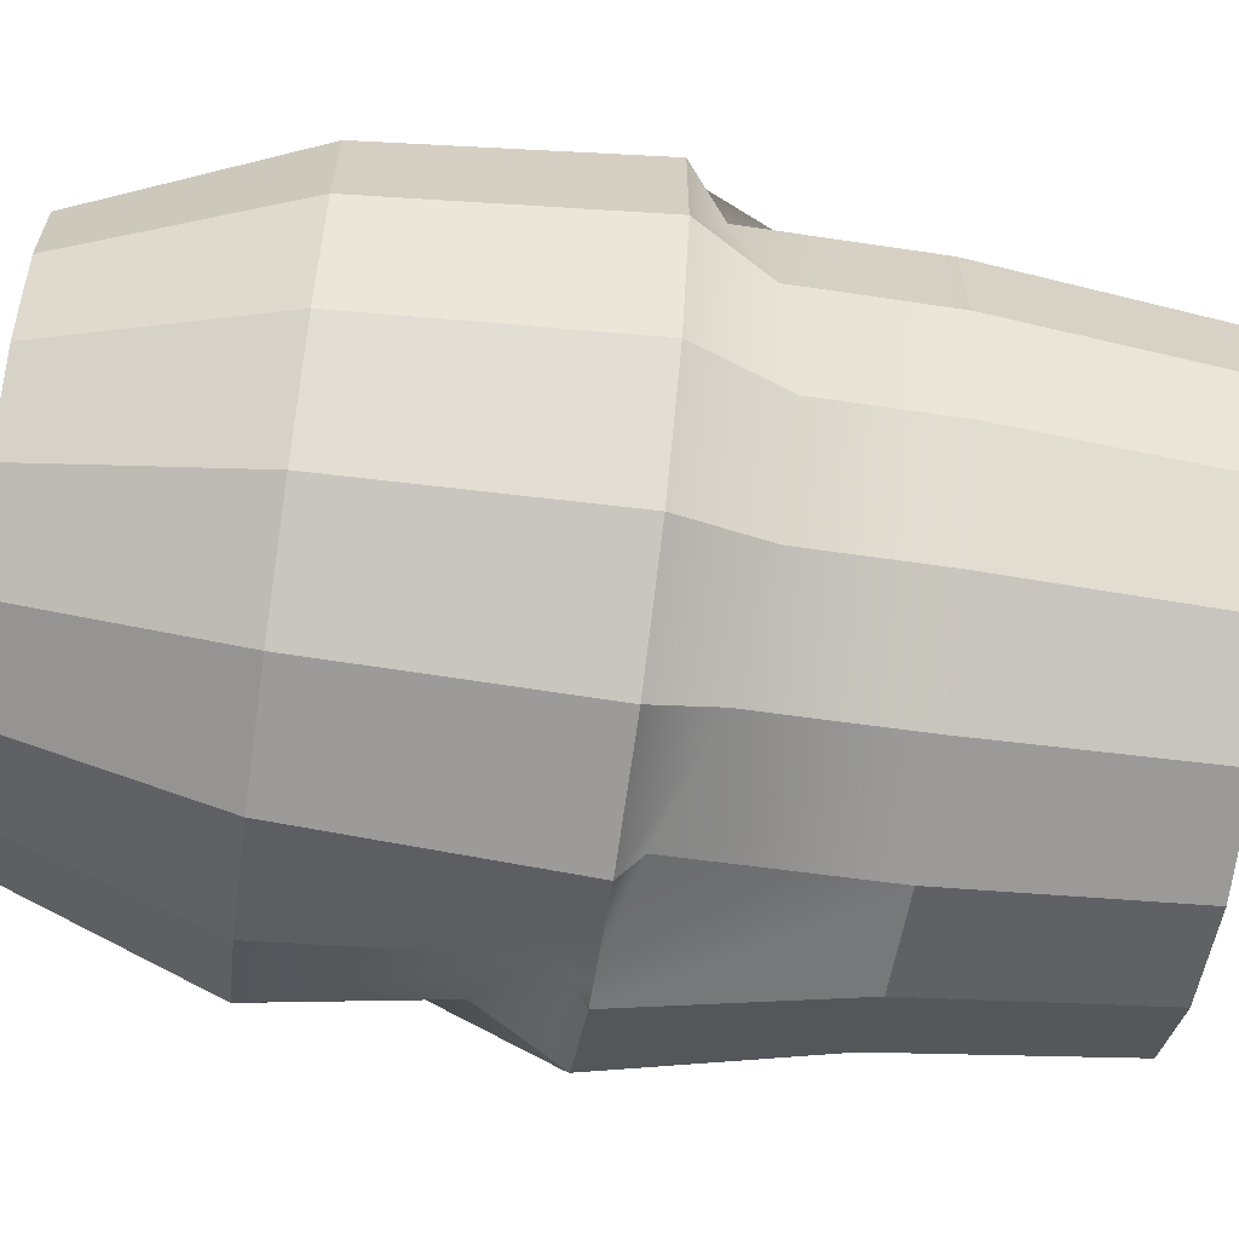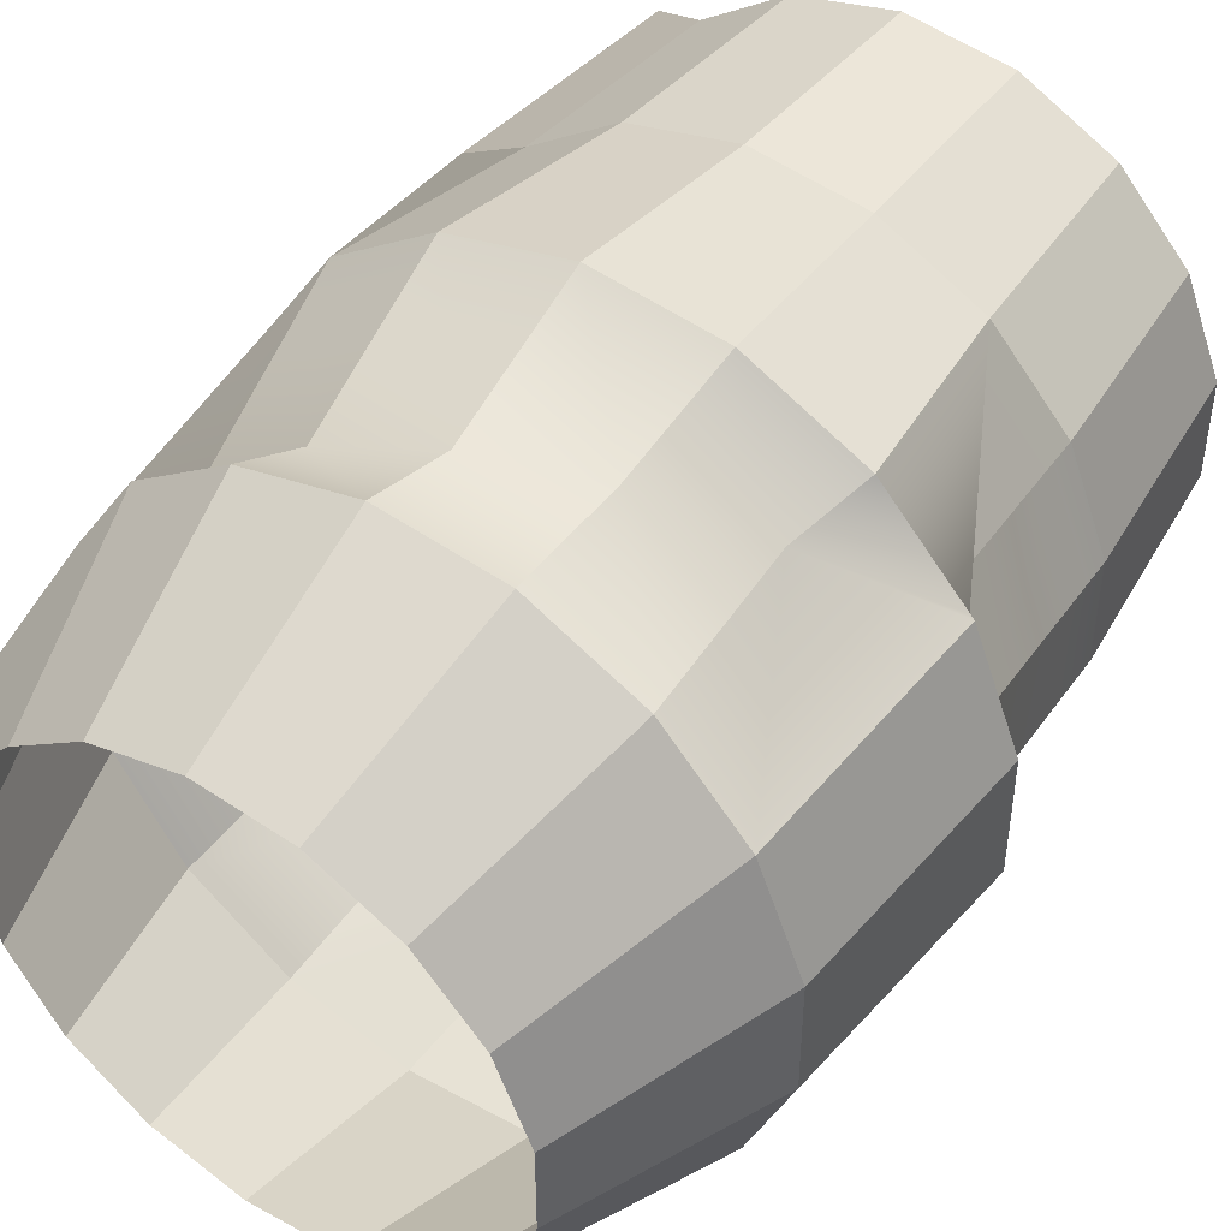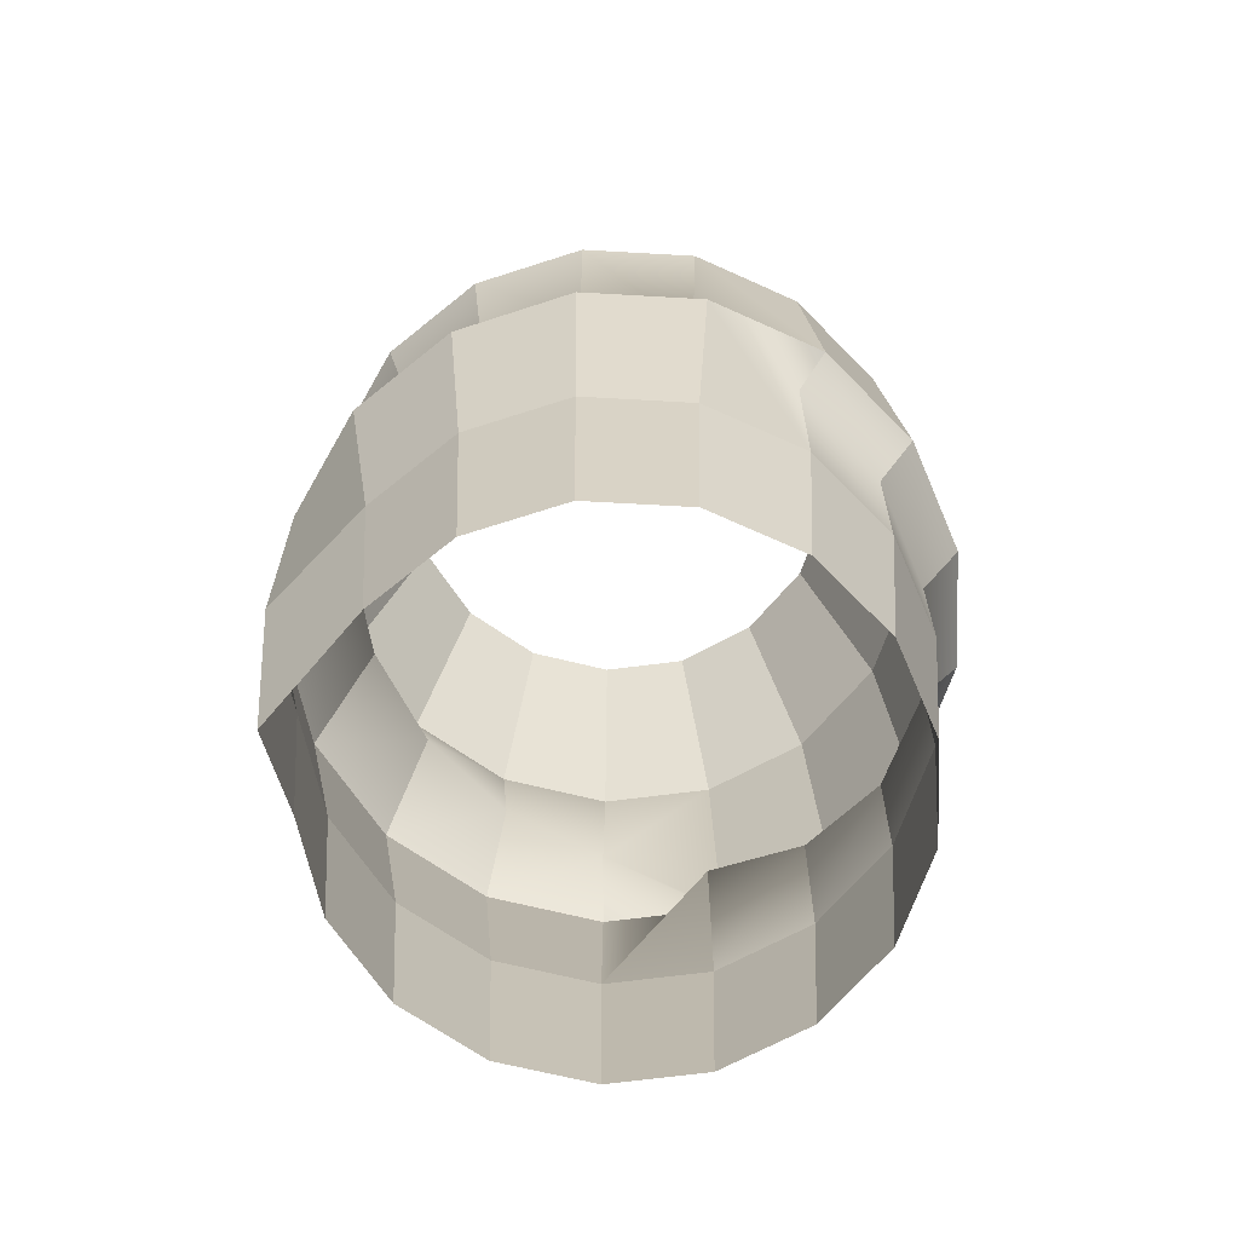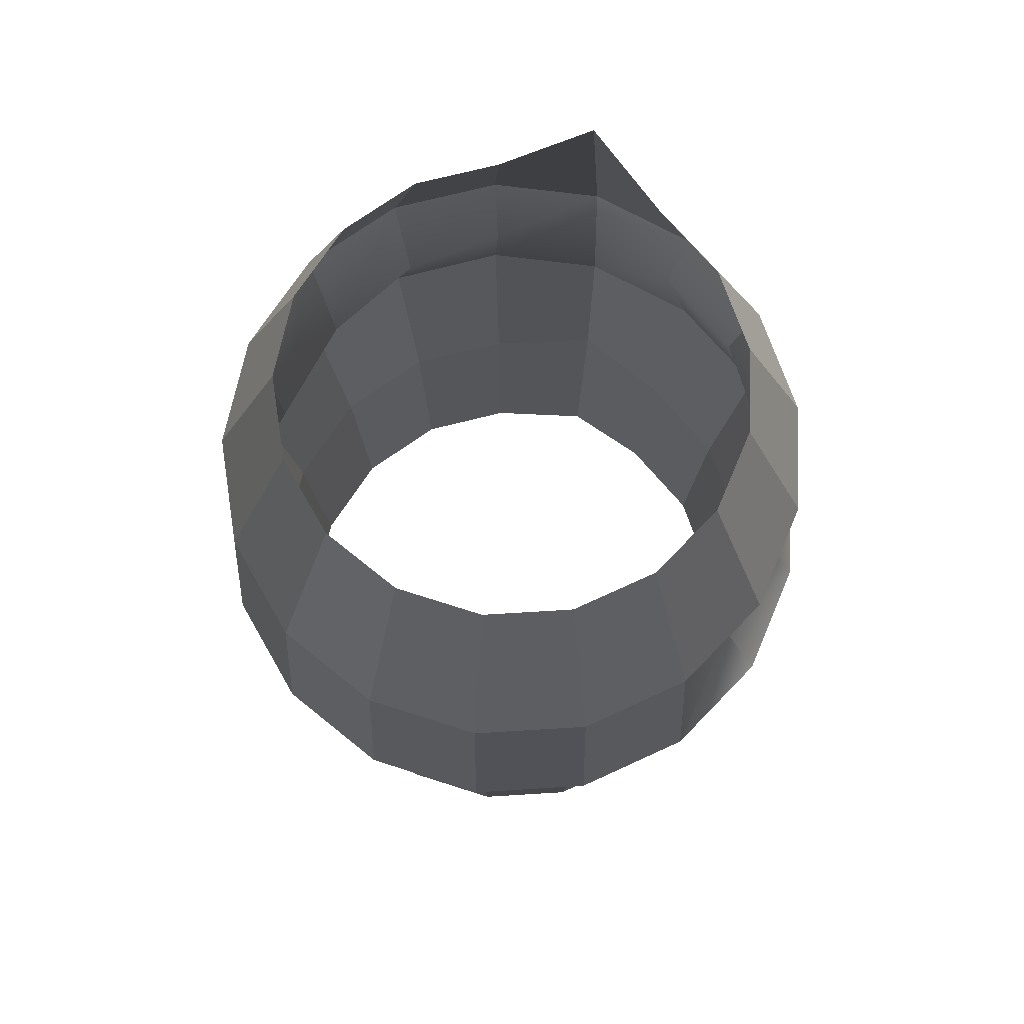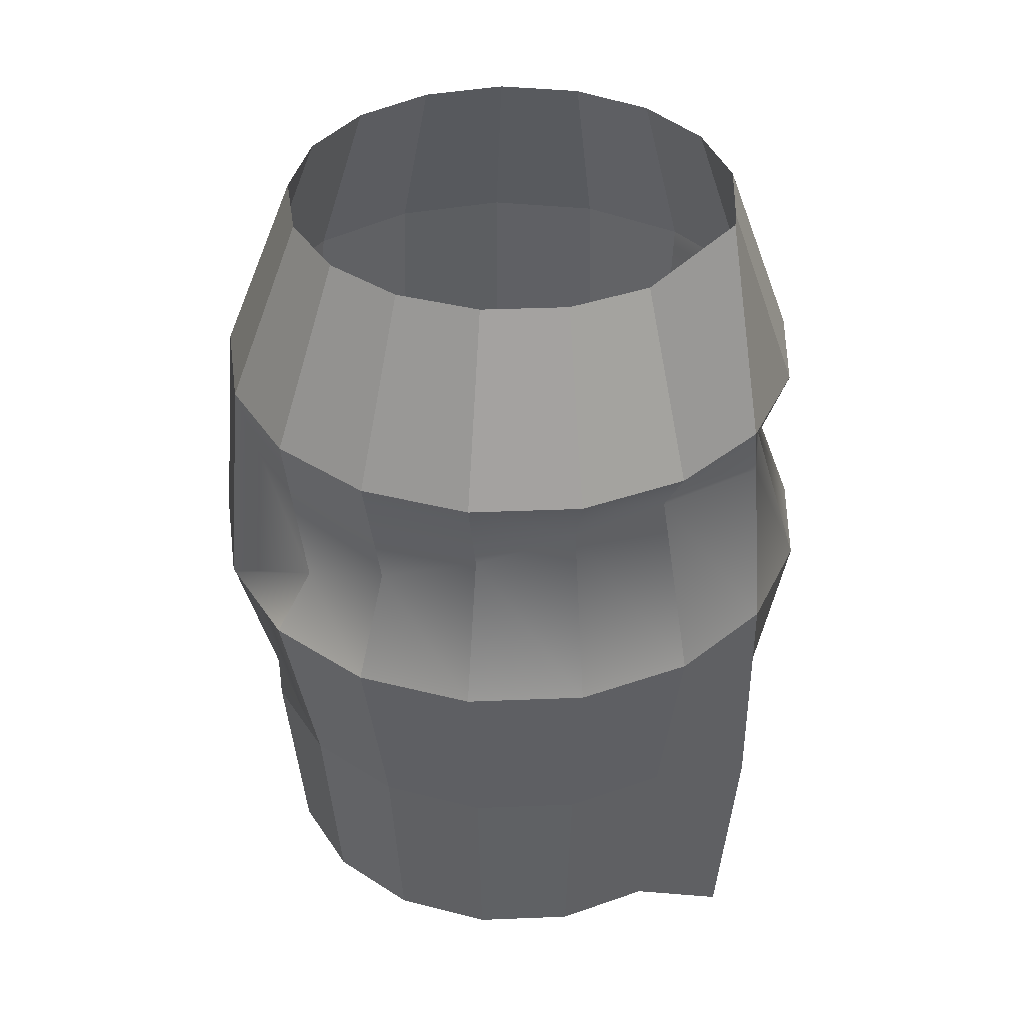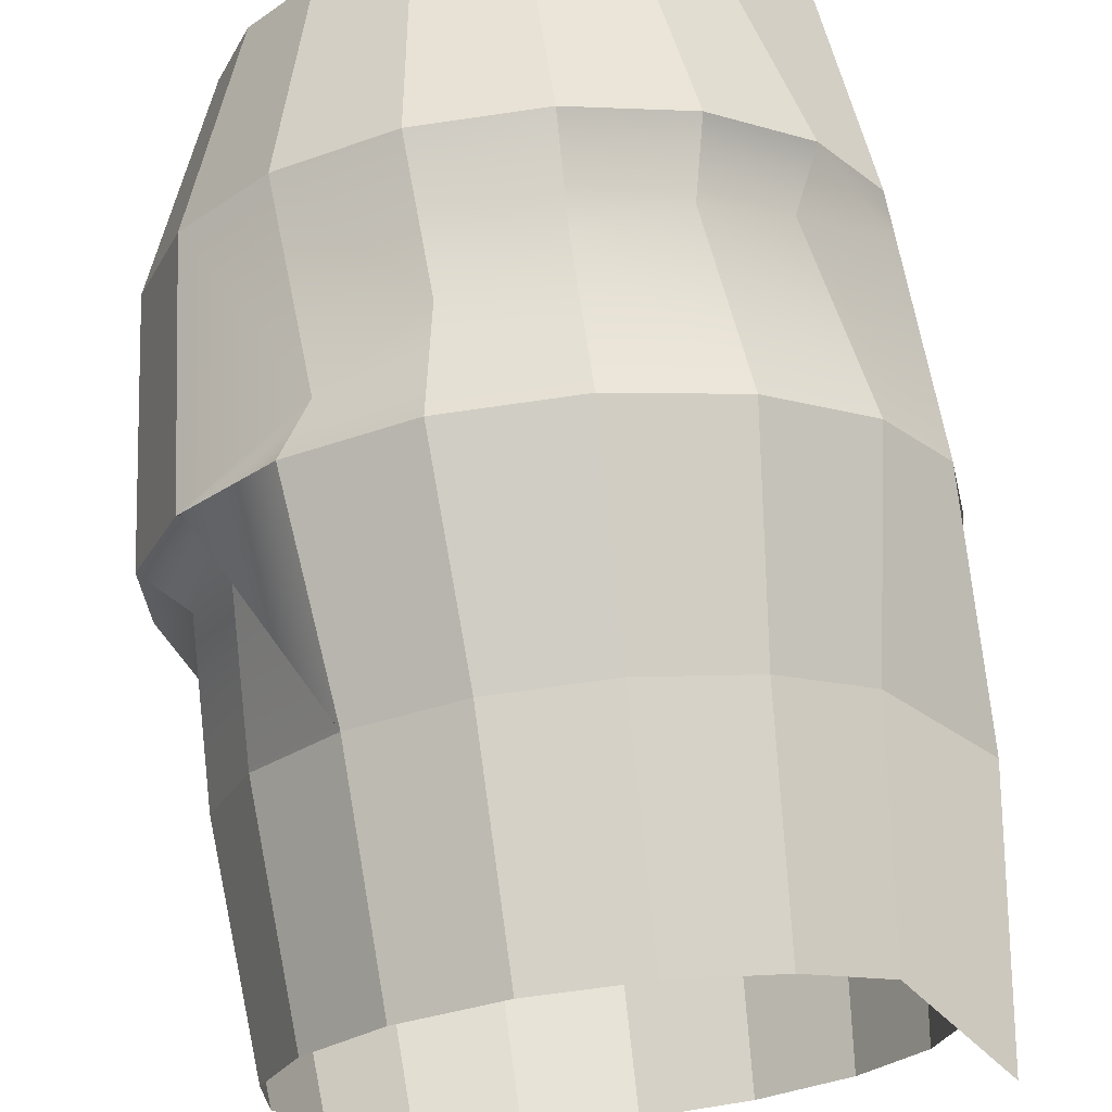
<metadata>
{"format":"obj","ext":"obj","renderer":"f3d","projection":"perspective","resolution":1024,"background":"white","views":[{"elev":-64.6,"azim":-98.1,"up":"+Z"},{"elev":48.2,"azim":-145.7,"up":"+Z"},{"elev":-67.9,"azim":139.7,"up":"+Y"},{"elev":72.9,"azim":-93.5,"up":"+Y"},{"elev":37.7,"azim":12.9,"up":"+Y"},{"elev":70.2,"azim":-6.3,"up":"+Z"}]}
</metadata>
<code>
o CUPIC_ROCKETSHIP.050
v 4.051 -6.68 -1.571
v 4.366 -3.3 -1.694
v 4.683 -3.3 -0
v 4.344 -6.68 -2e-06
v 4.932 -0.1458 -1.946
v 5.291 -0.1082 -0.01479
v 4.252 1.873 -1.65
v 4.631 3.72 -1.829
v 4.971 3.72 -0.01479
v 4.512 2.464 2e-06
v 3.575 6.84 -1.385
v 3.834 6.84 2e-06
v 3.209 -6.68 -2.93
v 3.459 -3.3 -3.16
v 3.896 -0.1082 -3.616
v 3.415 1.123 -3.12
v 3.66 3.72 -3.398
v 2.833 6.84 -2.583
v 1.934 -6.68 -3.893
v 2.083 -3.3 -4.199
v 2.329 -0.1082 -4.8
v 2.087 0.3039 -4.207
v 2.187 3.72 -4.51
v 1.709 6.84 -3.432
v 0.3966 -6.68 -4.33
v 0.4252 -3.3 -4.671
v 0.4272 -0.4585 -4.694
v 0.4392 -0.1082 -5.337
v 1.779 -0.1082 -4.956
v 0.4121 3.72 -5.015
v 0.3535 6.84 -3.818
v -1.195 -6.68 -4.183
v -1.291 -3.3 -4.512
v -1.297 -1.05 -4.53
v -1.517 -0.1082 -5.156
v -1.425 3.72 -4.845
v -1.05 6.84 -3.688
v -2.625 -6.68 -3.47
v -2.834 -3.3 -3.743
v -2.844 -1.393 -3.756
v -3.275 -0.1082 -4.28
v -3.078 3.72 -4.022
v -2.311 6.84 -3.06
v -3.702 -6.68 -2.289
v -3.996 -3.3 -2.469
v -4.009 -1.443 -2.478
v -4.599 -0.1082 -2.829
v -4.321 3.72 -2.658
v -3.26 6.84 -2.018
v -4.279 -6.68 -0.7991
v -4.618 -3.3 -0.8619
v -4.636 -1.193 -0.8651
v -5.308 -0.1082 -0.997
v -4.987 3.72 -0.9375
v -3.769 6.84 -0.7045
v -4.279 -6.68 0.7991
v -4.618 -3.3 0.8619
v -4.64 -0.6767 0.8659
v -5.308 -0.1082 0.9674
v -4.987 3.72 0.908
v -3.769 6.84 0.7045
v -3.702 -6.68 2.289
v -3.996 -3.3 2.469
v -4.02 0.03798 2.484
v -4.599 -0.1082 2.799
v -4.321 3.72 2.629
v -3.26 6.84 2.018
v -2.625 -6.68 3.47
v -2.834 -3.3 3.743
v -4.53 -0.1082 2.874
v -2.812 0.8547 3.714
v -3.078 3.72 3.993
v -2.311 6.84 3.06
v -1.195 -6.68 4.183
v -1.291 -3.3 4.512
v -1.517 -0.1082 5.126
v -3.275 -0.1082 4.251
v -1.262 1.639 4.412
v -1.425 3.72 4.815
v -1.05 6.84 3.688
v 0.3966 -6.68 4.33
v 0.4252 -3.3 4.671
v 0.4392 -0.1082 5.308
v 0.4119 2.291 4.513
v 0.4121 3.72 4.986
v 0.3535 6.84 3.818
v 1.934 -6.68 3.893
v 2.083 -3.3 4.199
v 2.329 -0.1082 4.77
v 1.998 2.734 4.024
v 2.187 3.72 4.481
v 1.709 6.84 3.432
v 3.209 -6.68 2.93
v 3.459 -3.3 3.16
v 3.896 -0.1082 3.586
v 3.304 2.918 3.018
v 3.66 3.72 3.368
v 2.833 6.84 2.583
v 4.543 -7.765 1.765
v 4.901 -3.937 1.905
v 4.93 -0.1082 1.916
v 4.688 3.001 1.821
v 4.631 3.72 1.799
v 4.004 7.549 1.554
f 1 2 3 4
f 2 5 6 3
f 7 8 9 10
f 8 11 12 9
f 13 14 2 1
f 14 15 5 2
f 16 17 8 7
f 17 18 11 8
f 19 20 14 13
f 20 21 15 14
f 22 23 17 16
f 23 24 18 17
f 25 26 20 19
f 27 28 29
f 29 22 21
f 30 31 24 23
f 32 33 26 25
f 34 35 28 27
f 35 36 30 28
f 36 37 31 30
f 38 39 33 32
f 40 41 35 34
f 41 42 36 35
f 42 43 37 36
f 44 45 39 38
f 46 47 41 40
f 47 48 42 41
f 48 49 43 42
f 50 51 45 44
f 52 53 47 46
f 53 54 48 47
f 54 55 49 48
f 56 57 51 50
f 58 59 53 52
f 59 60 54 53
f 60 61 55 54
f 62 63 57 56
f 64 65 59 58
f 65 66 60 59
f 66 67 61 60
f 68 69 63 62
f 64 70 65
f 71 72 66 65 70
f 72 73 67 66
f 74 75 69 68
f 75 76 77 69
f 78 79 72 71
f 79 80 73 72
f 81 82 75 74
f 82 83 76 75
f 84 85 79 78
f 85 86 80 79
f 87 88 82 81
f 88 89 83 82
f 90 91 85 84
f 91 92 86 85
f 93 94 88 87
f 94 95 89 88
f 96 97 91 90
f 97 98 92 91
f 99 100 94 93
f 100 101 95 94
f 102 103 97 96
f 103 104 98 97
f 4 3 100 99
f 3 6 101 100
f 10 9 103 102
f 9 12 104 103
f 77 71 70
f 76 78 71 77
f 69 77 70 64 63
f 33 34 27 26
f 39 40 34 33
f 45 46 40 39
f 51 52 46 45
f 95 96 90 89
f 57 58 52 51
f 63 64 58 57
f 26 27 29 21 20
f 28 30 23 22 29
f 21 22 16 15
f 5 7 10 6
f 15 16 7 5
f 101 102 96 95
f 6 10 102 101
f 83 84 78 76
f 89 90 84 83

</code>
